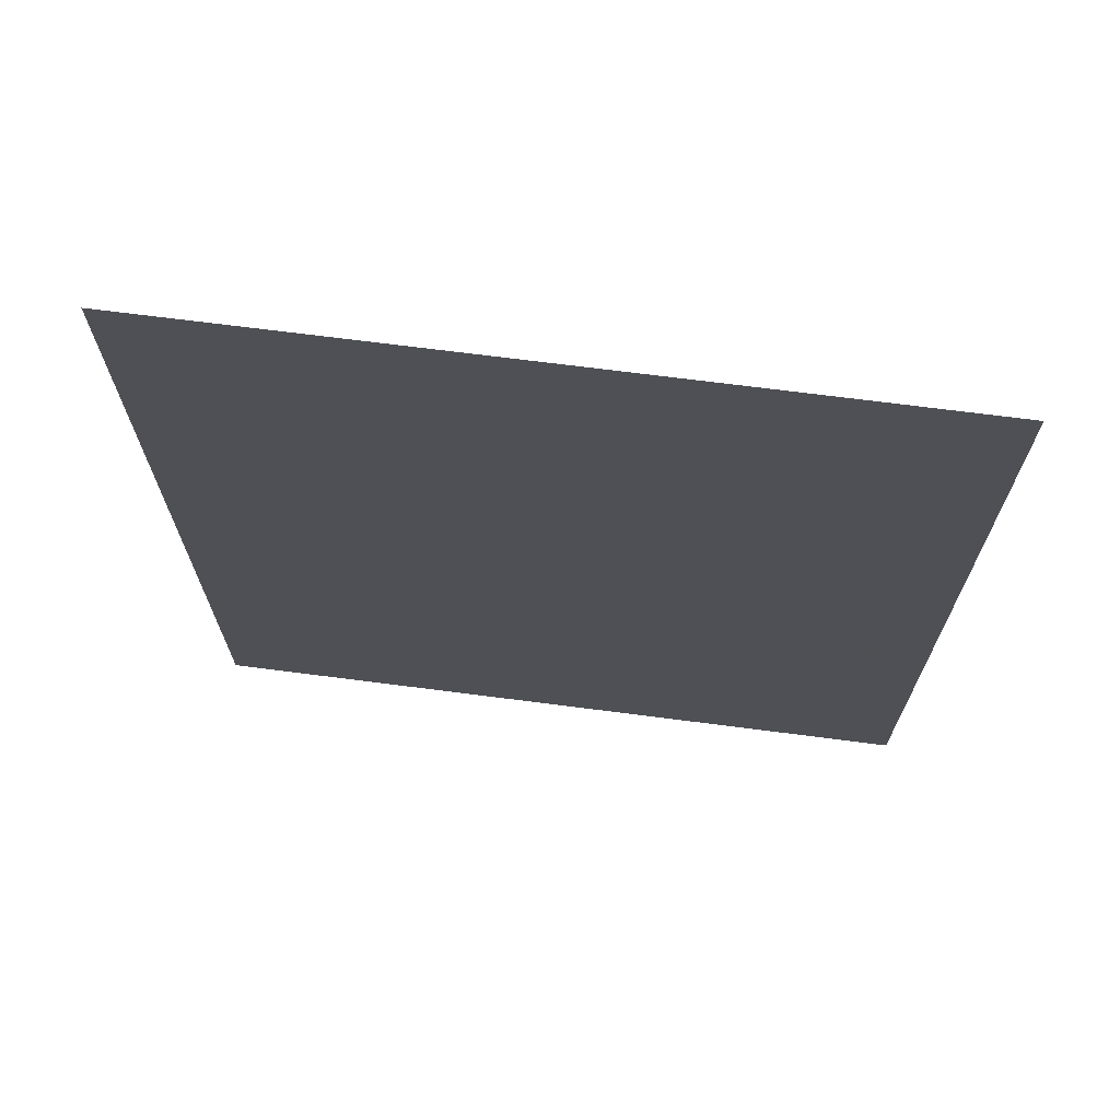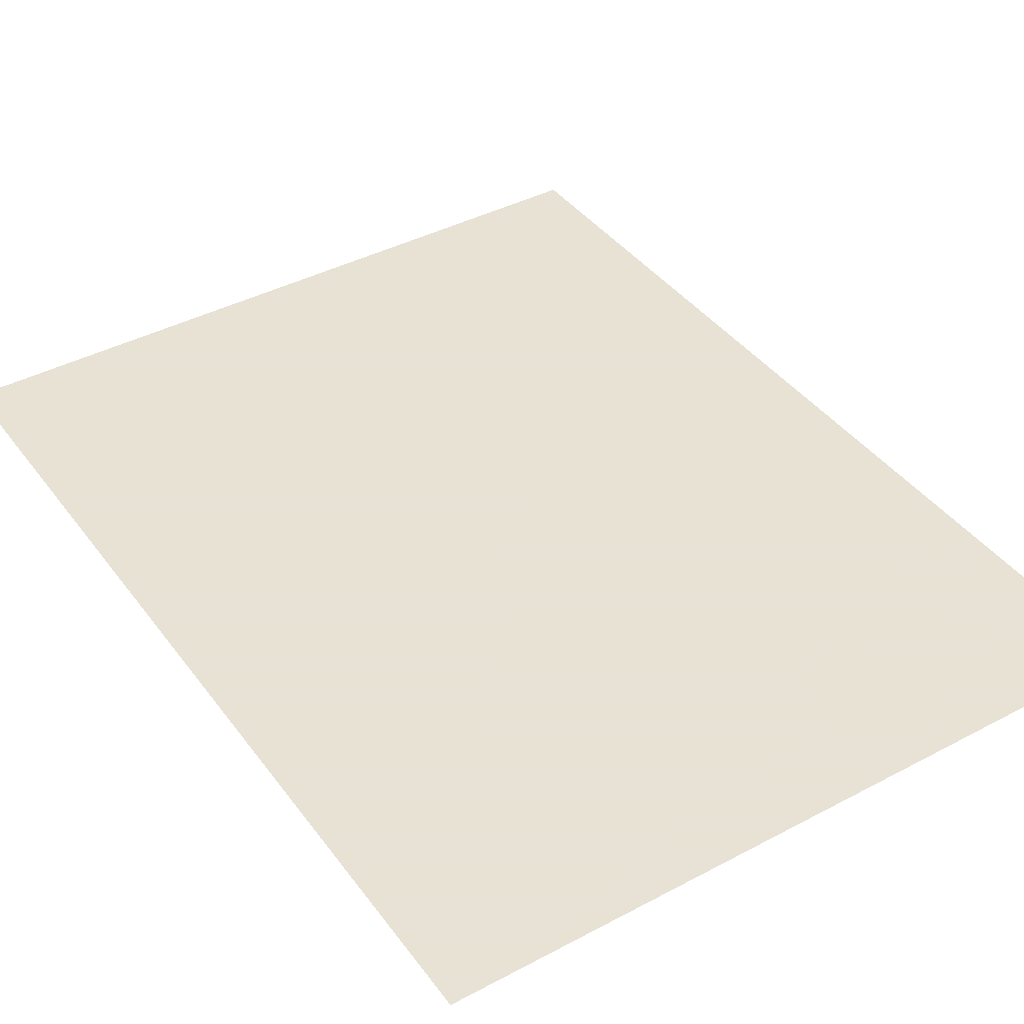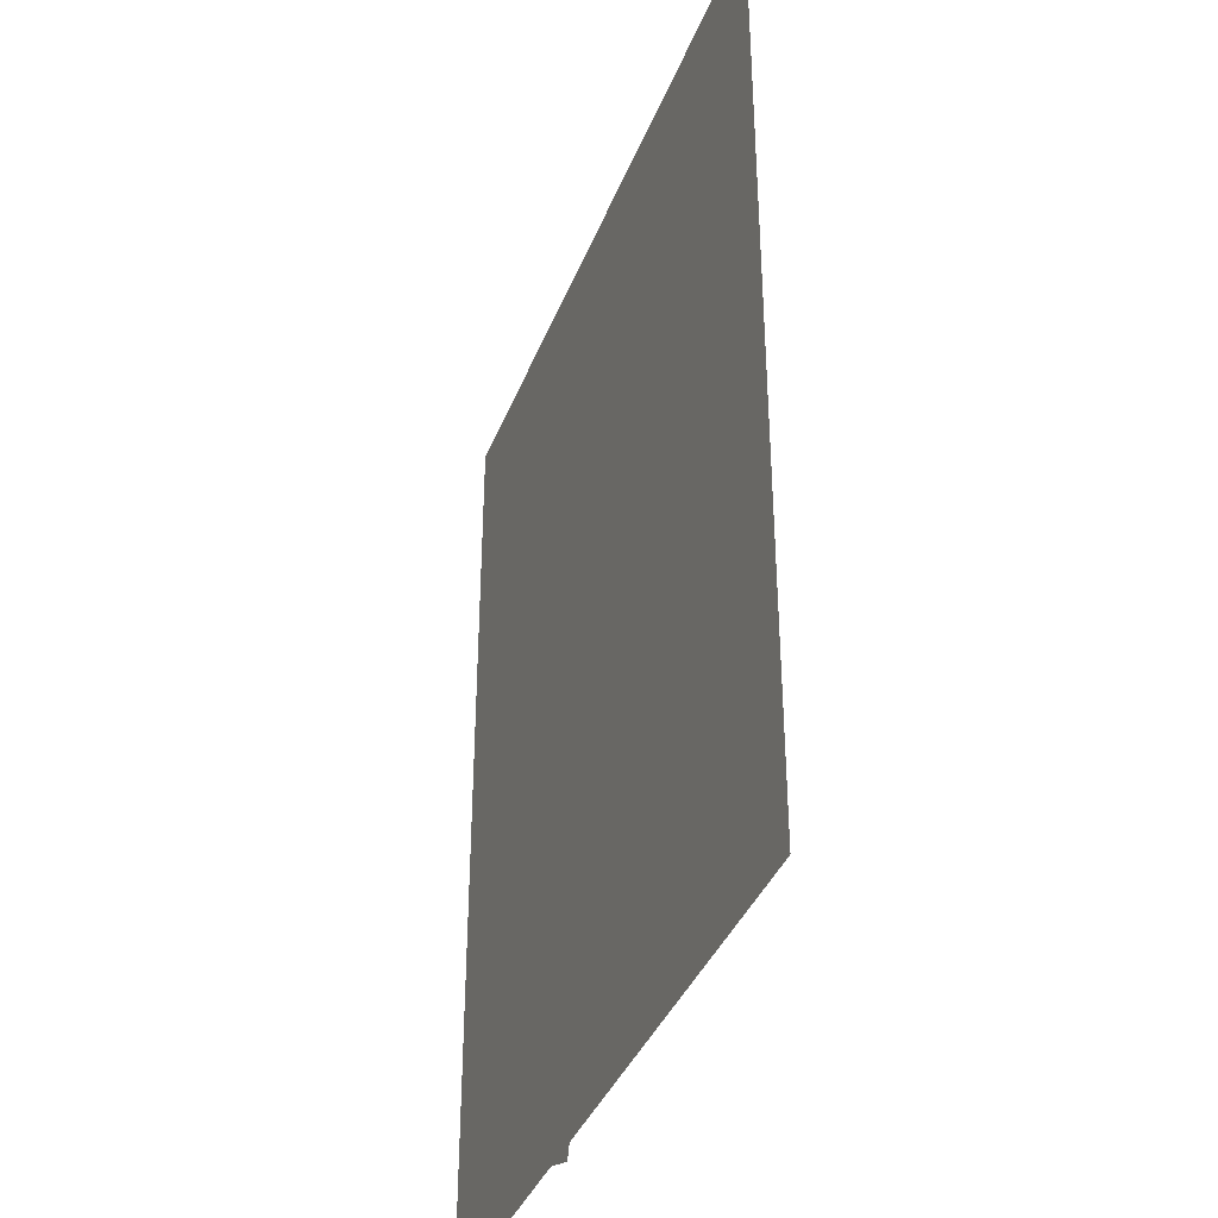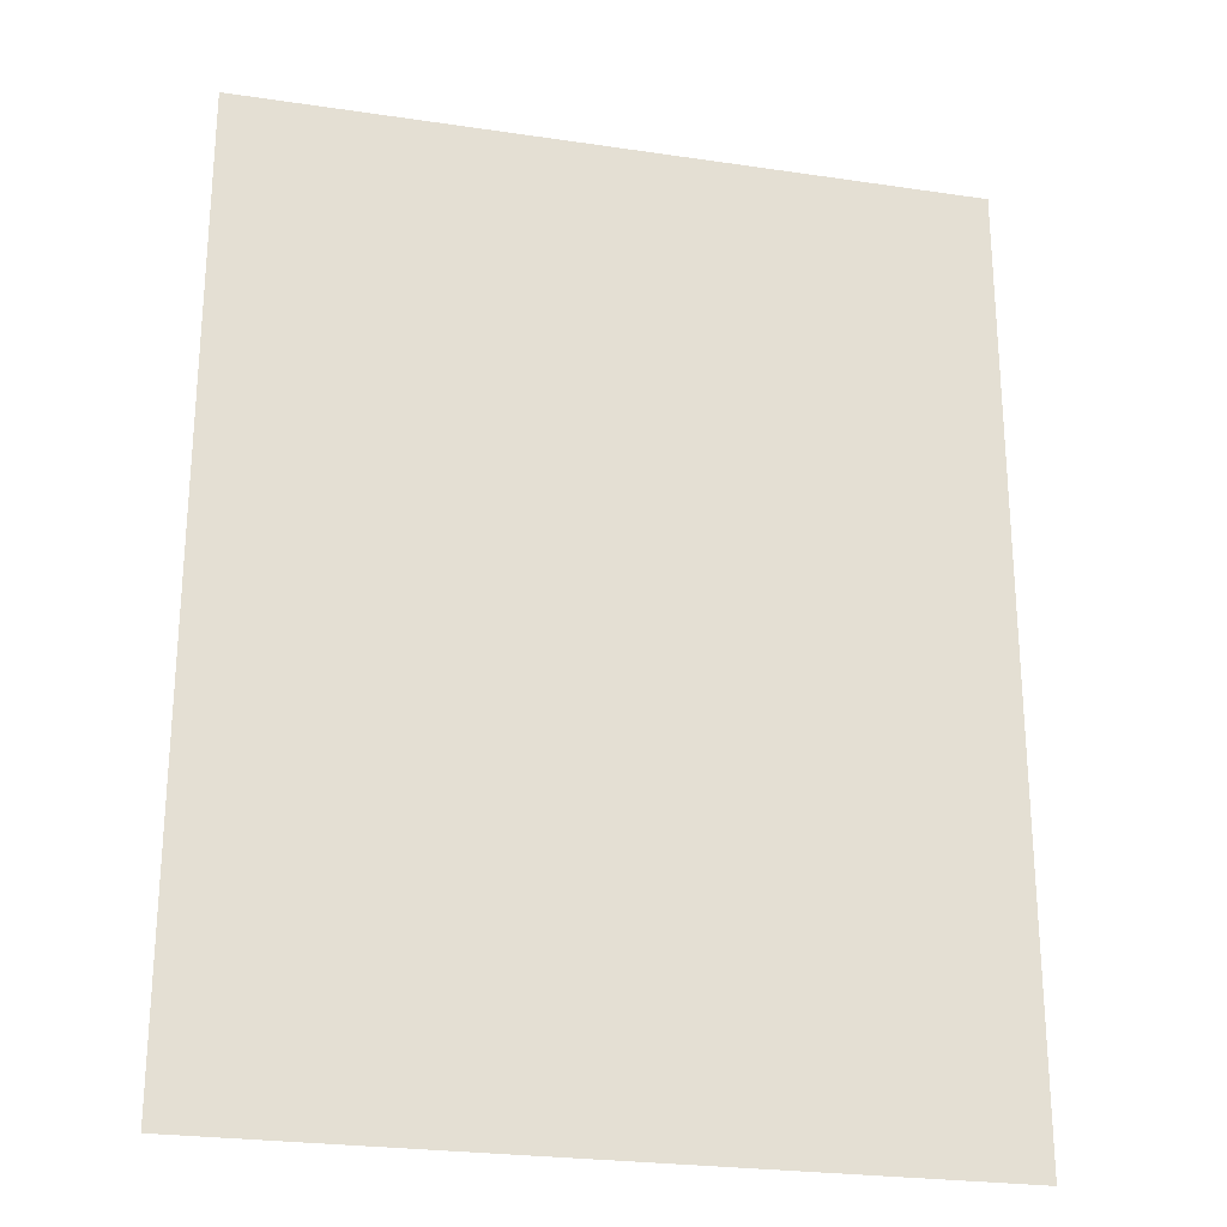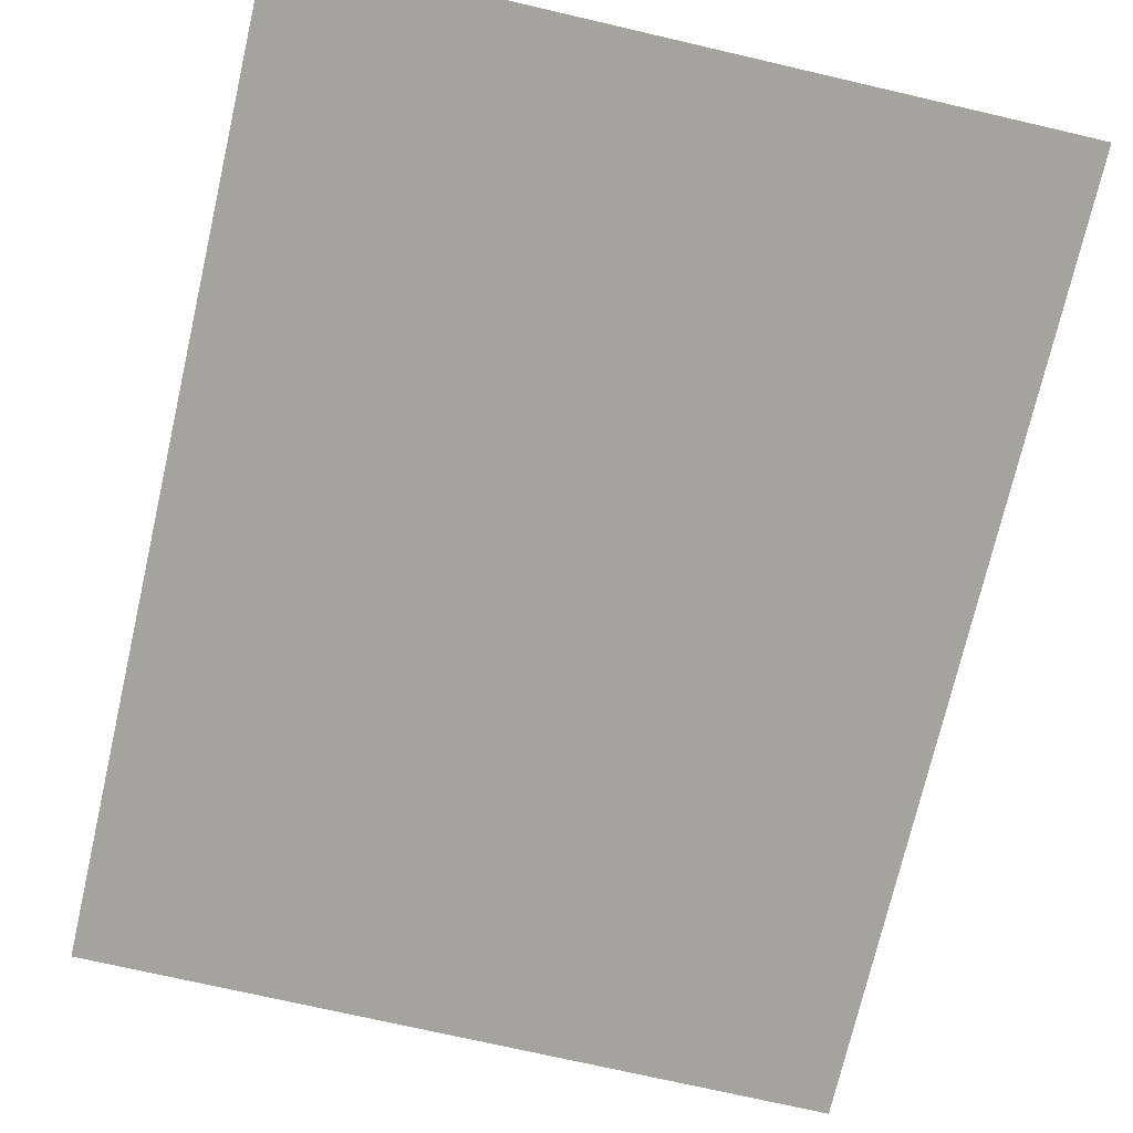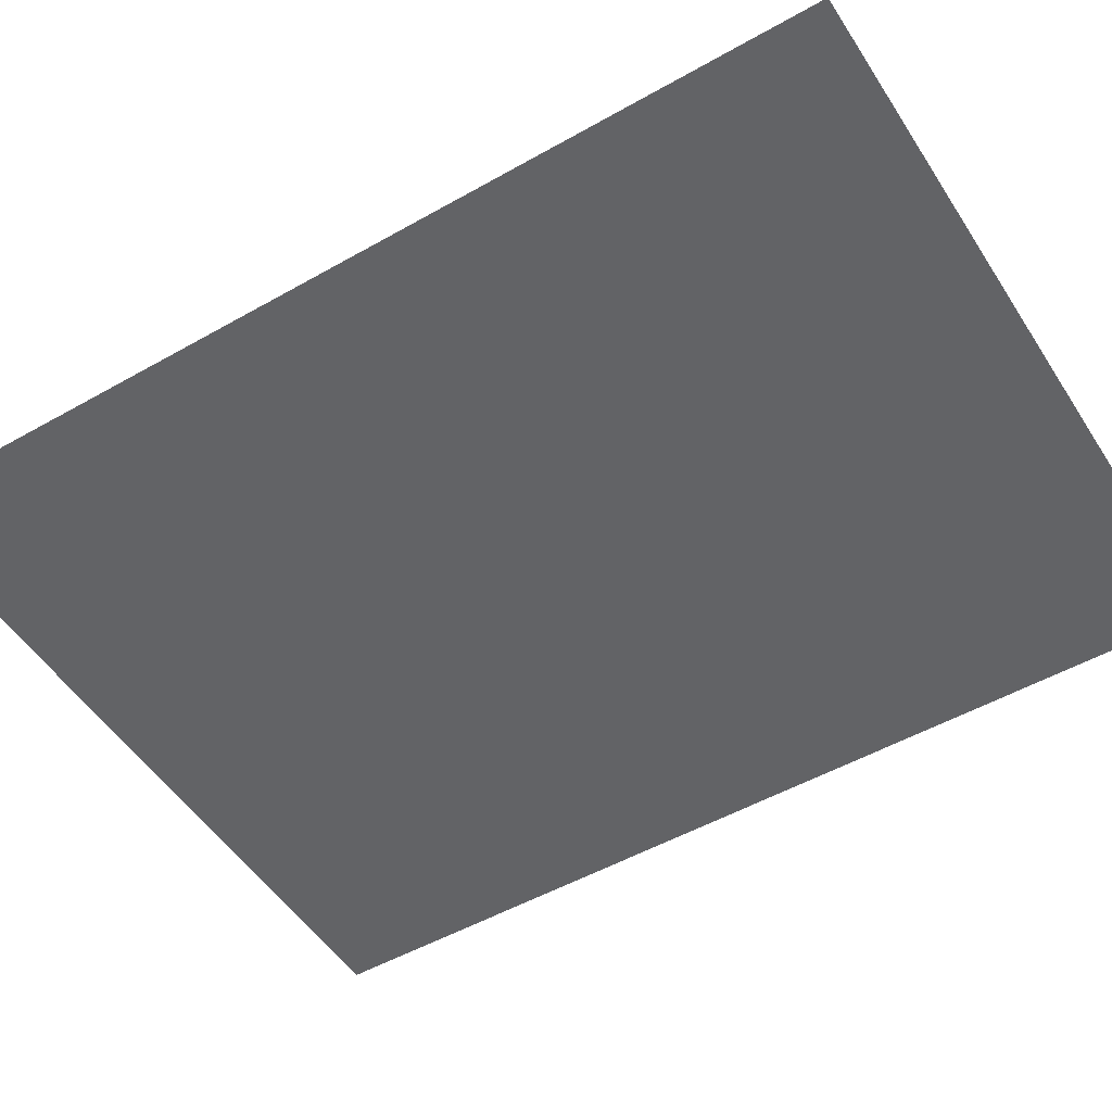
<metadata>
{"format":"obj","ext":"obj","renderer":"f3d","projection":"perspective","resolution":1024,"background":"white","views":[{"elev":70.9,"azim":-172.7,"up":"+Y"},{"elev":40.6,"azim":-33.0,"up":"+Z"},{"elev":-38.0,"azim":-110.0,"up":"+Y"},{"elev":-25.1,"azim":166.5,"up":"+Y"},{"elev":-73.0,"azim":-13.0,"up":"+Z"},{"elev":-50.9,"azim":121.8,"up":"+Z"}]}
</metadata>
<code>
o polySurface1
v 5.351 -6.291 0.2573
v 1.273 -7.728 0.2573
v 6.069 -8.329 0.2573
v 1.992 -9.766 0.2573
v -6.25 6.25 0
v -6.25 -9.92 0
v 6.25 6.25 0
v 6.25 -9.92 0
f 1/1 2/1 3/1
f 4/1 3/1 2/1
f 5/1 6/1 7/1
f 8/1 7/1 6/1

</code>
